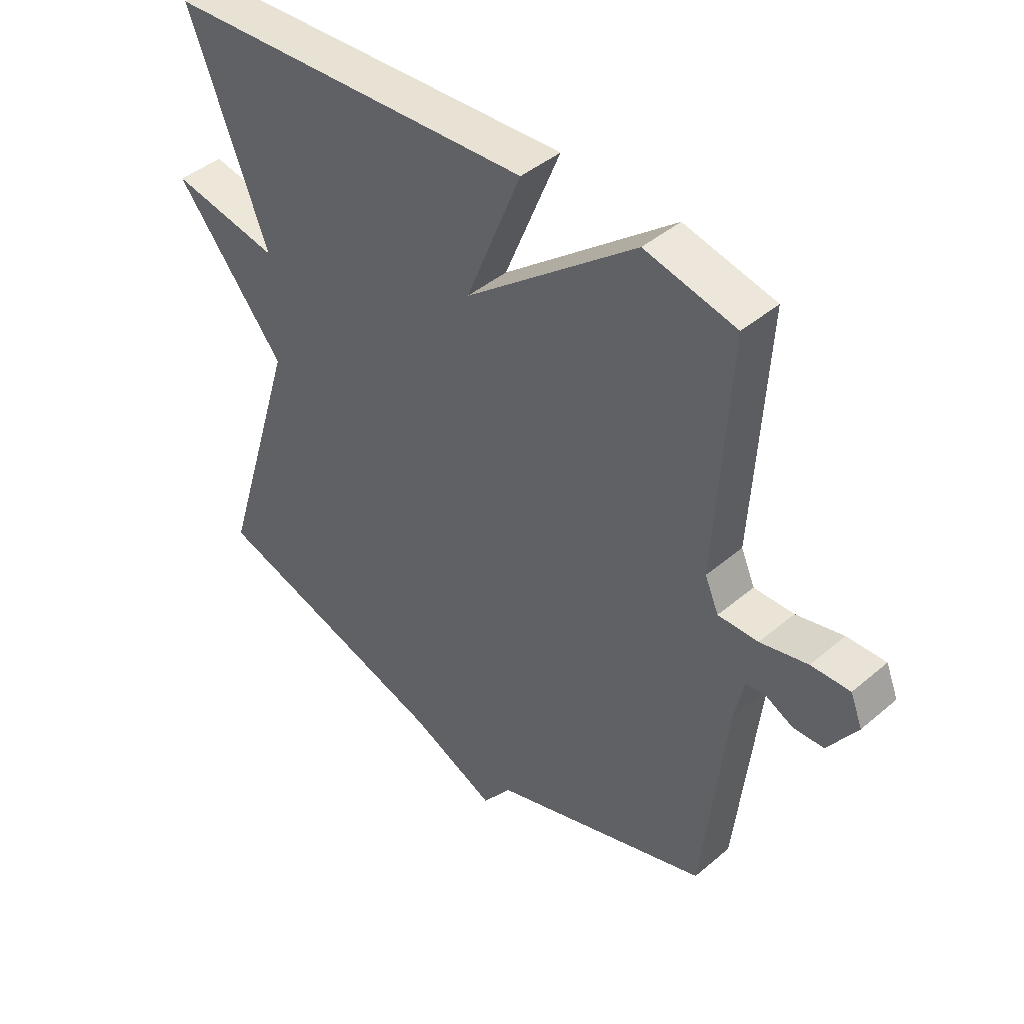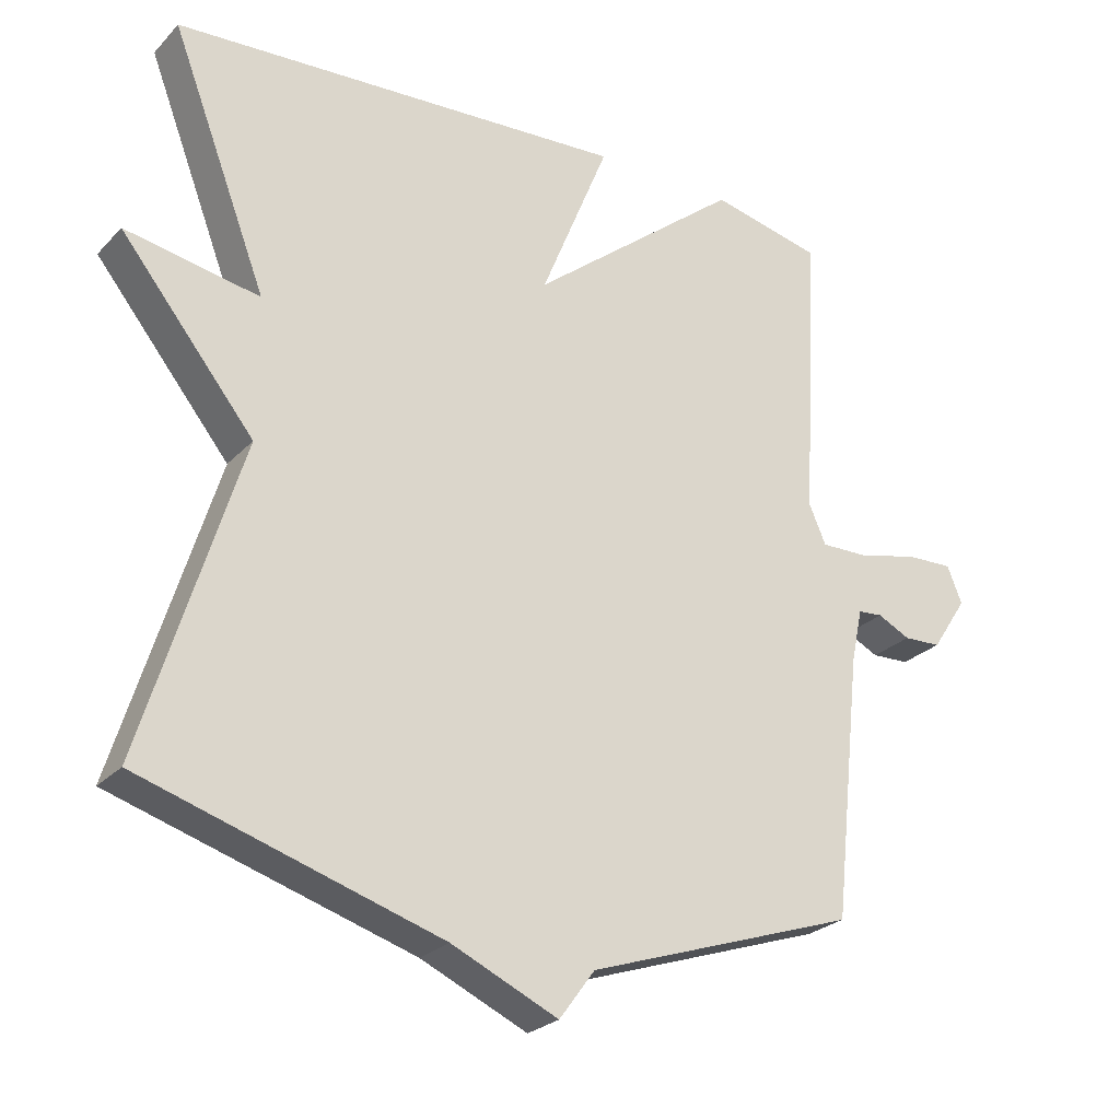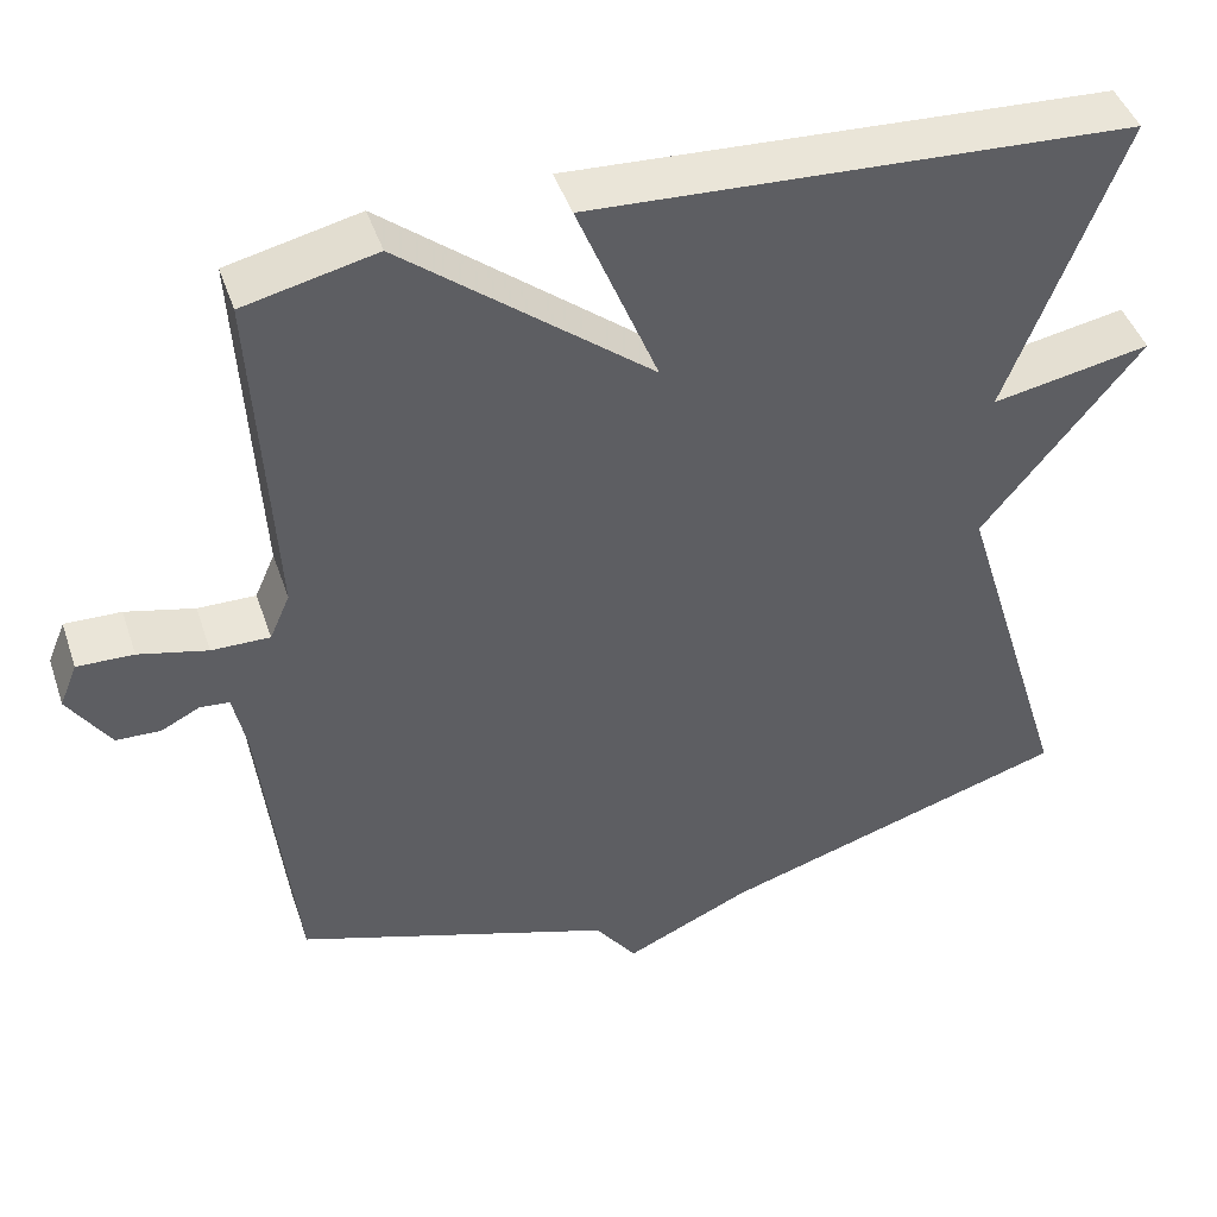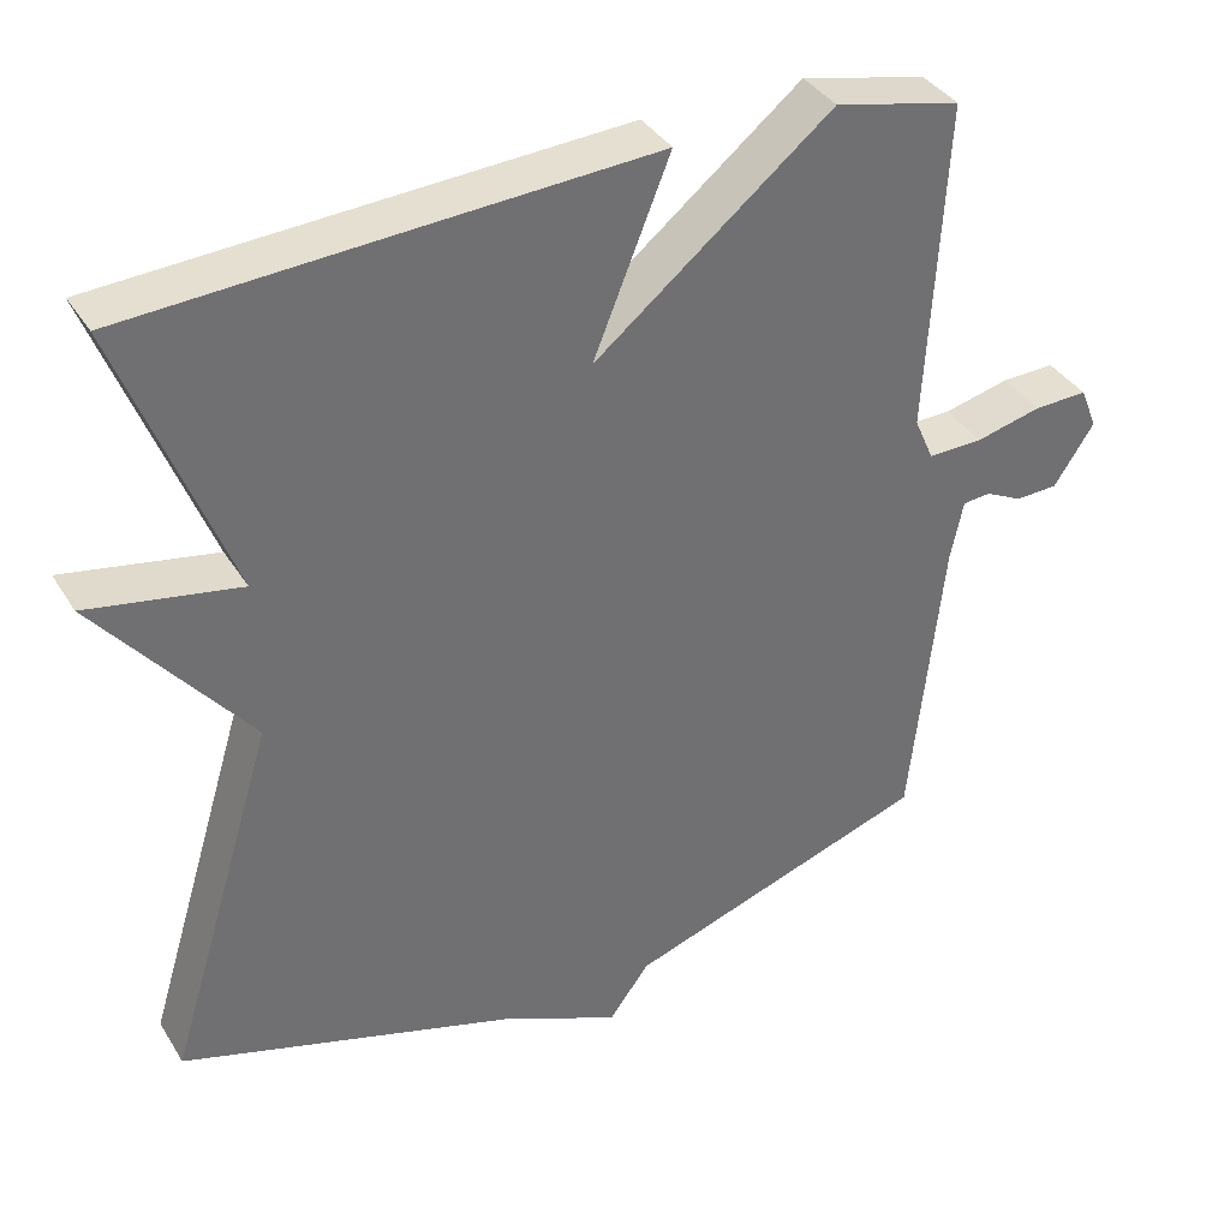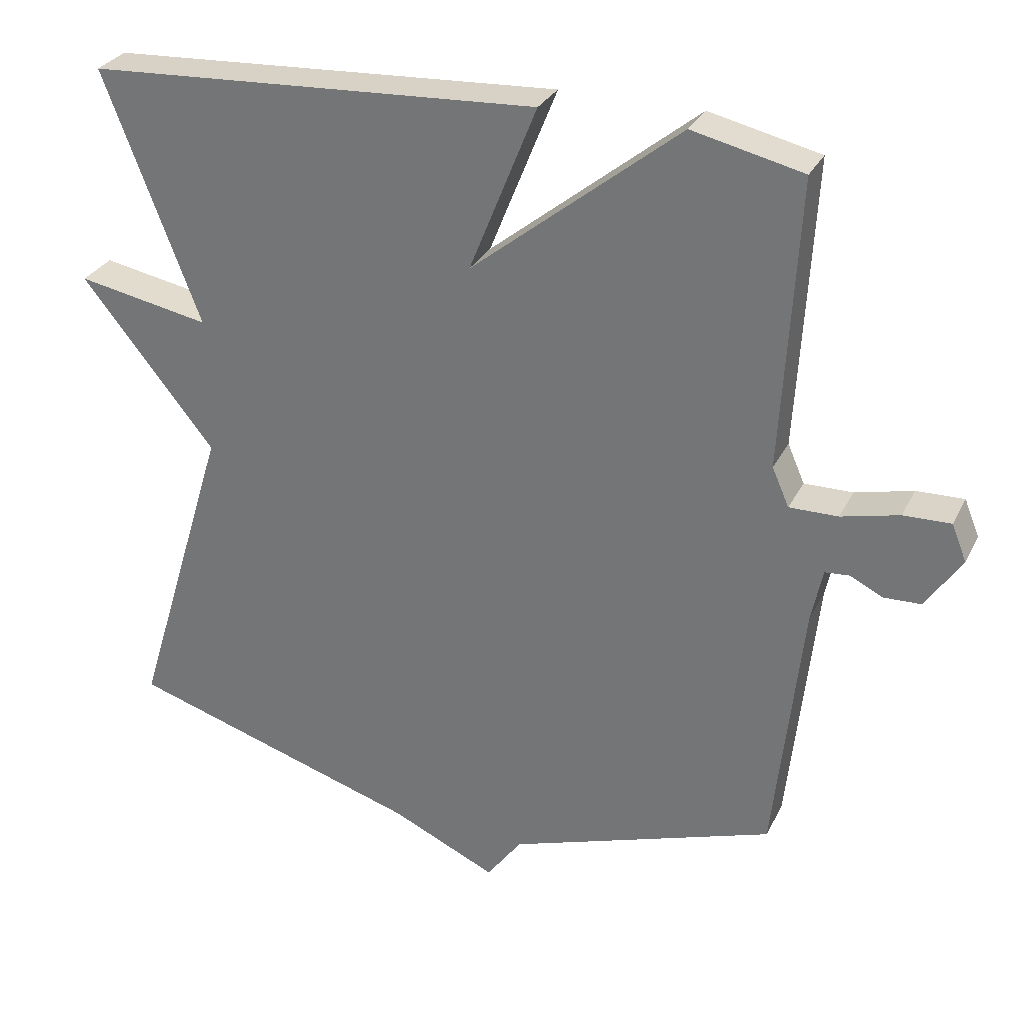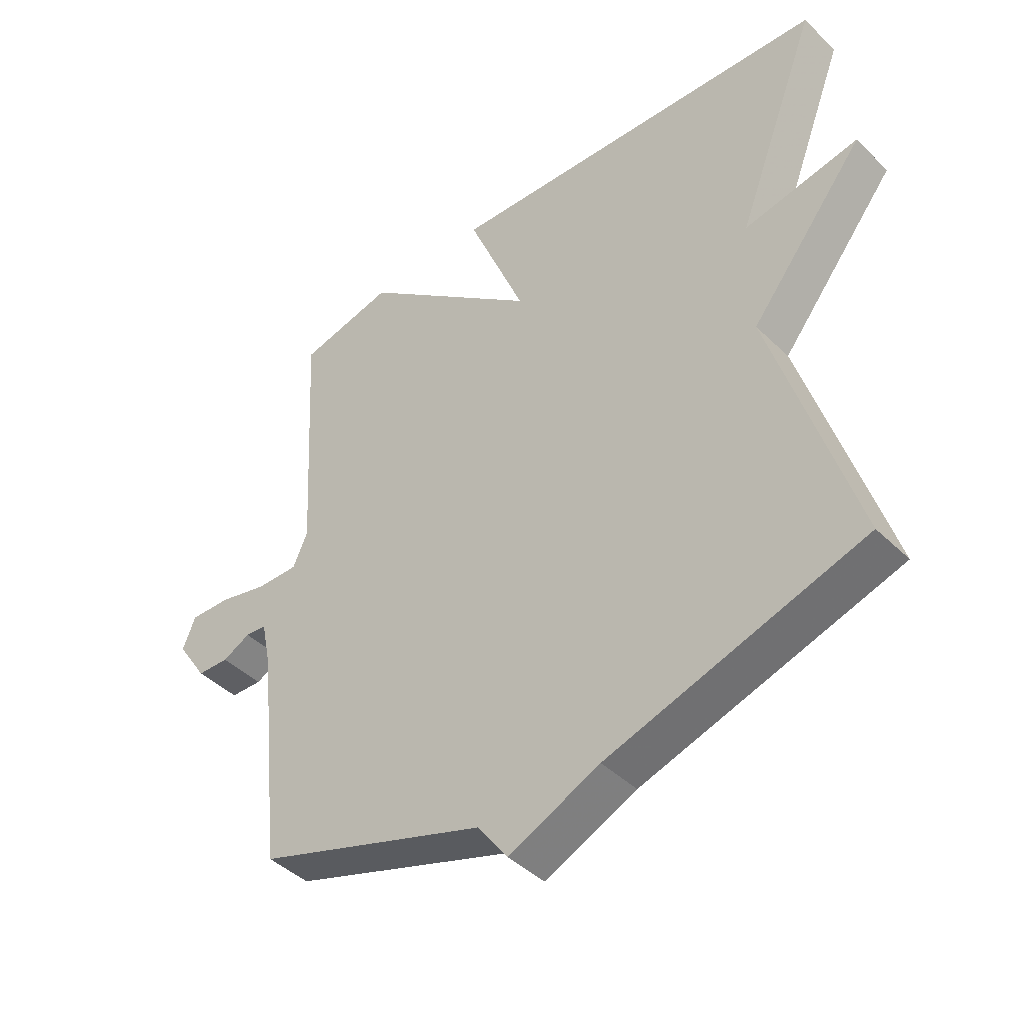
<metadata>
{"format":"obj","ext":"obj","renderer":"f3d","projection":"perspective","resolution":1024,"background":"white","views":[{"elev":43.3,"azim":45.1,"up":"+Z"},{"elev":-25.6,"azim":-32.6,"up":"+Z"},{"elev":44.7,"azim":161.7,"up":"+Z"},{"elev":37.2,"azim":-28.2,"up":"+Z"},{"elev":29.6,"azim":22.6,"up":"+Z"},{"elev":-43.2,"azim":-138.7,"up":"+Z"}]}
</metadata>
<code>
v 0.5 0.07 -0.5
v 0.12 0.07 -0.629
v 0.07 0.07 -0.697
v -0.08 0.07 -0.629
v -0.5 0.07 -0.5
v -0.364 0.07 -0.055
v -0.553 0.07 0.18
v -0.364 0.07 0.145
v -0.5 0.07 0.5
v 0.143 0.07 0.536
v 0.047 0.07 0.298
v 0.343 0.07 0.536
v 0.5 0.07 0.5
v 0.477 0.07 0.089
v 0.501 0.07 0.034
v 0.57 0.07 0.035
v 0.652 0.07 0.055
v 0.719 0.07 0.057
v 0.74 0.07 0.005
v 0.69 0.07 -0.071
v 0.637 0.07 -0.073
v 0.591 0.07 -0.05
v 0.556 0.07 -0.053
v 0.54 0.07 -0.129
v 0.5 0 -0.5
v 0.12 0 -0.629
v 0.07 0 -0.697
v -0.08 0 -0.629
v -0.5 0 -0.5
v -0.364 0 -0.055
v -0.553 0 0.18
v -0.364 0 0.145
v -0.5 0 0.5
v 0.143 0 0.536
v 0.047 0 0.298
v 0.343 0 0.536
v 0.5 0 0.5
v 0.477 0 0.089
v 0.501 0 0.034
v 0.57 0 0.035
v 0.652 0 0.055
v 0.719 0 0.057
v 0.74 0 0.005
v 0.69 0 -0.071
v 0.637 0 -0.073
v 0.591 0 -0.05
v 0.556 0 -0.053
v 0.54 0 -0.129
f 20 21 22
f 19 20 22
f 18 19 22
f 17 18 22
f 16 17 22
f 15 16 22 23
f 11 12 13 14
f 11 14 15
f 8 9 10 11
f 15 23 24
f 11 15 24
f 8 11 24
f 4 5 6
f 2 3 4 6
f 7 8 24
f 6 7 24
f 2 6 24
f 1 2 24
f 46 45 44
f 46 44 43
f 46 43 42
f 46 42 41
f 46 41 40
f 47 46 40 39
f 38 37 36 35
f 39 38 35
f 35 34 33 32
f 48 47 39
f 48 39 35
f 48 35 32
f 30 29 28
f 30 28 27 26
f 48 32 31
f 48 31 30
f 48 30 26
f 48 26 25
f 1 25 26 2
f 2 26 27 3
f 3 27 28 4
f 4 28 29 5
f 5 29 30 6
f 6 30 31 7
f 7 31 32 8
f 8 32 33 9
f 9 33 34 10
f 10 34 35 11
f 11 35 36 12
f 12 36 37 13
f 13 37 38 14
f 14 38 39 15
f 15 39 40 16
f 16 40 41 17
f 17 41 42 18
f 18 42 43 19
f 19 43 44 20
f 20 44 45 21
f 21 45 46 22
f 22 46 47 23
f 23 47 48 24
f 24 48 25 1

</code>
